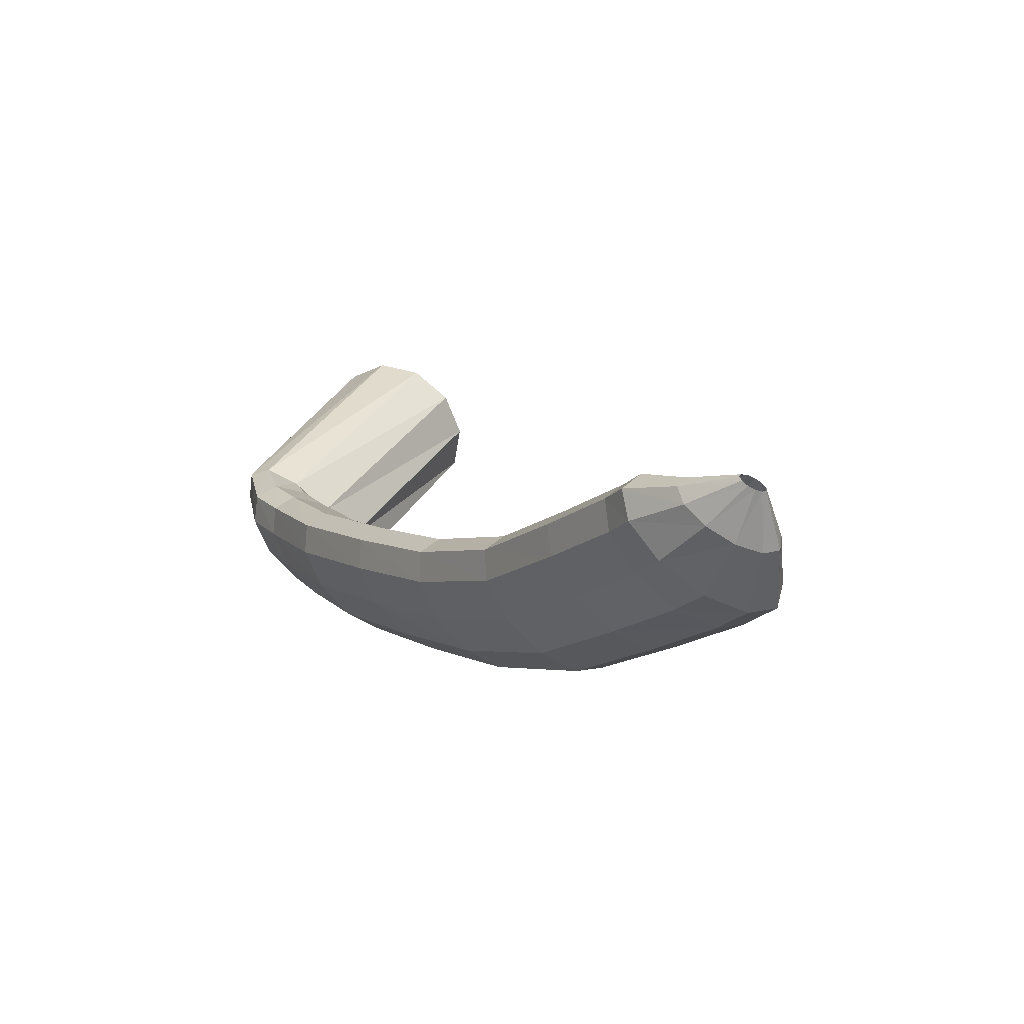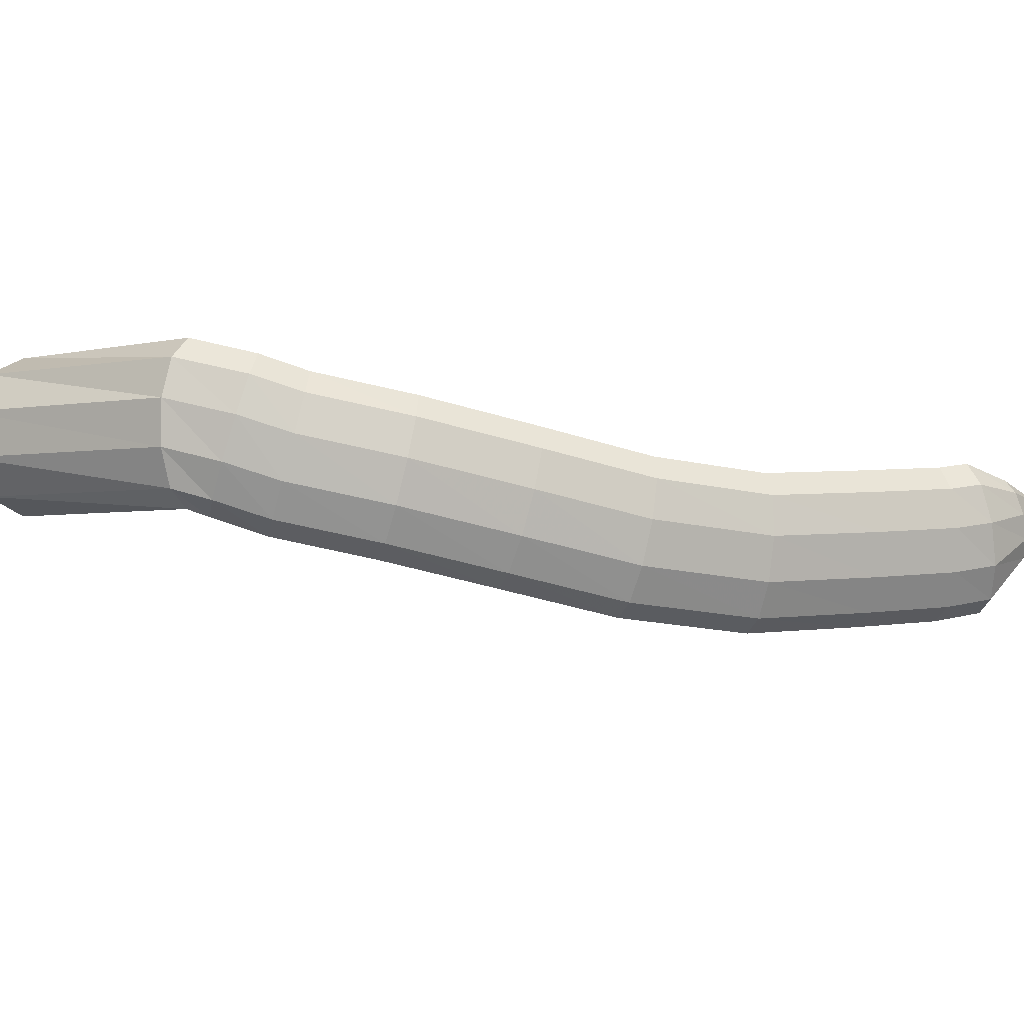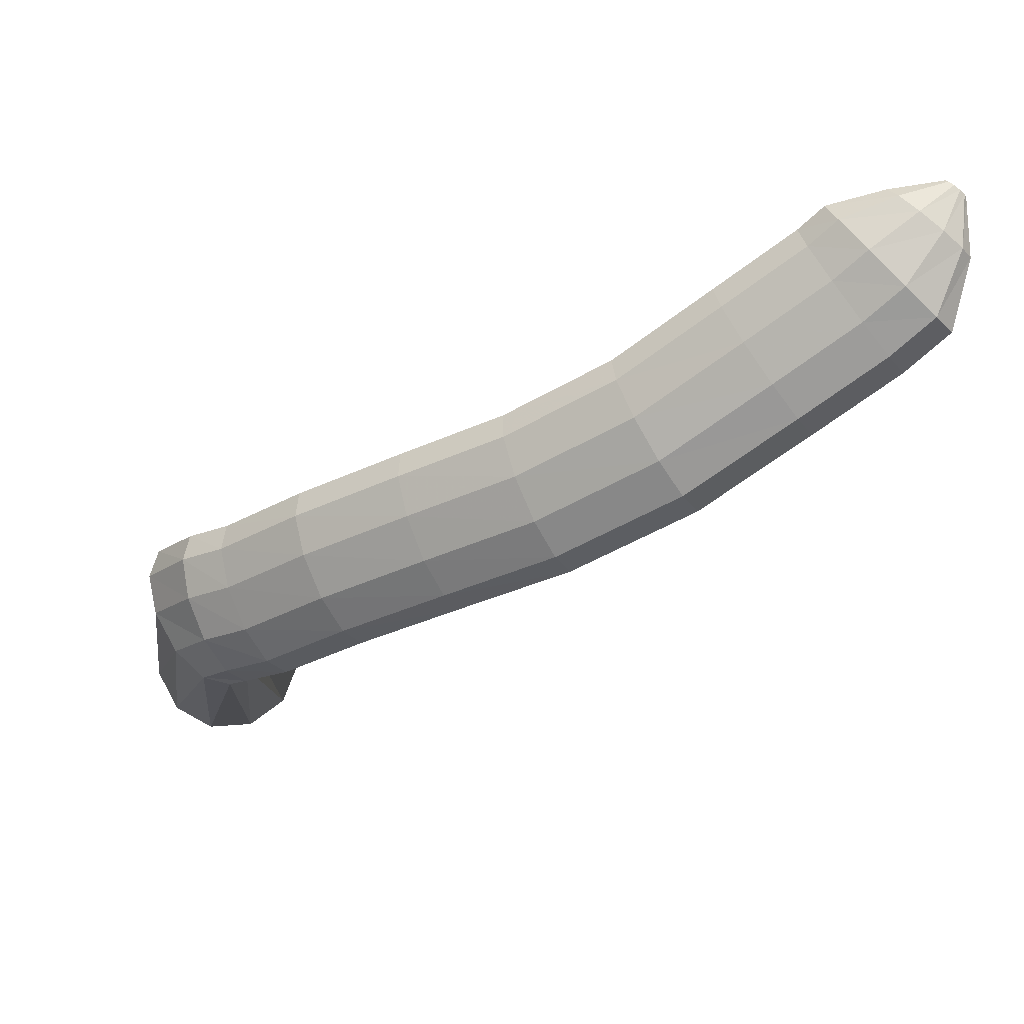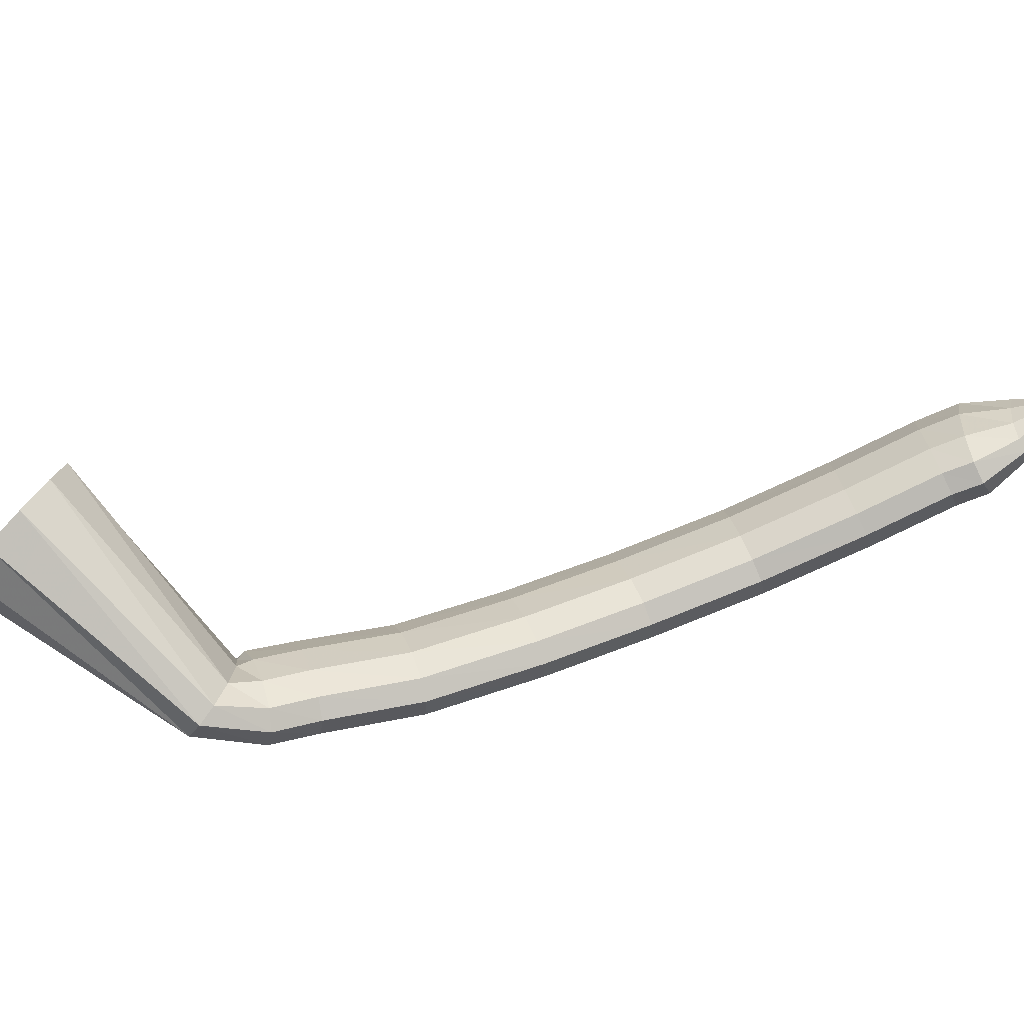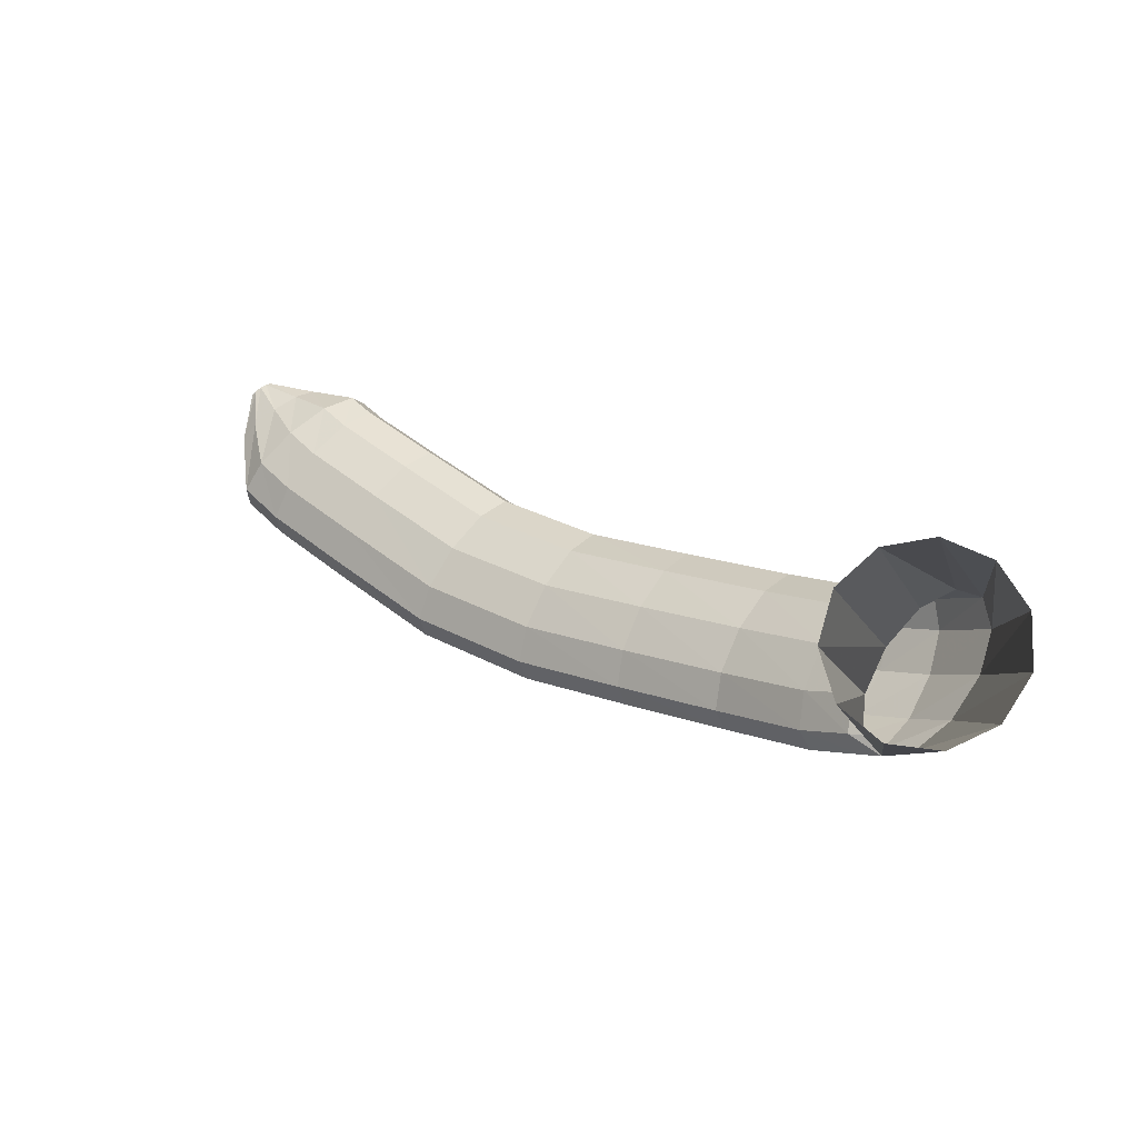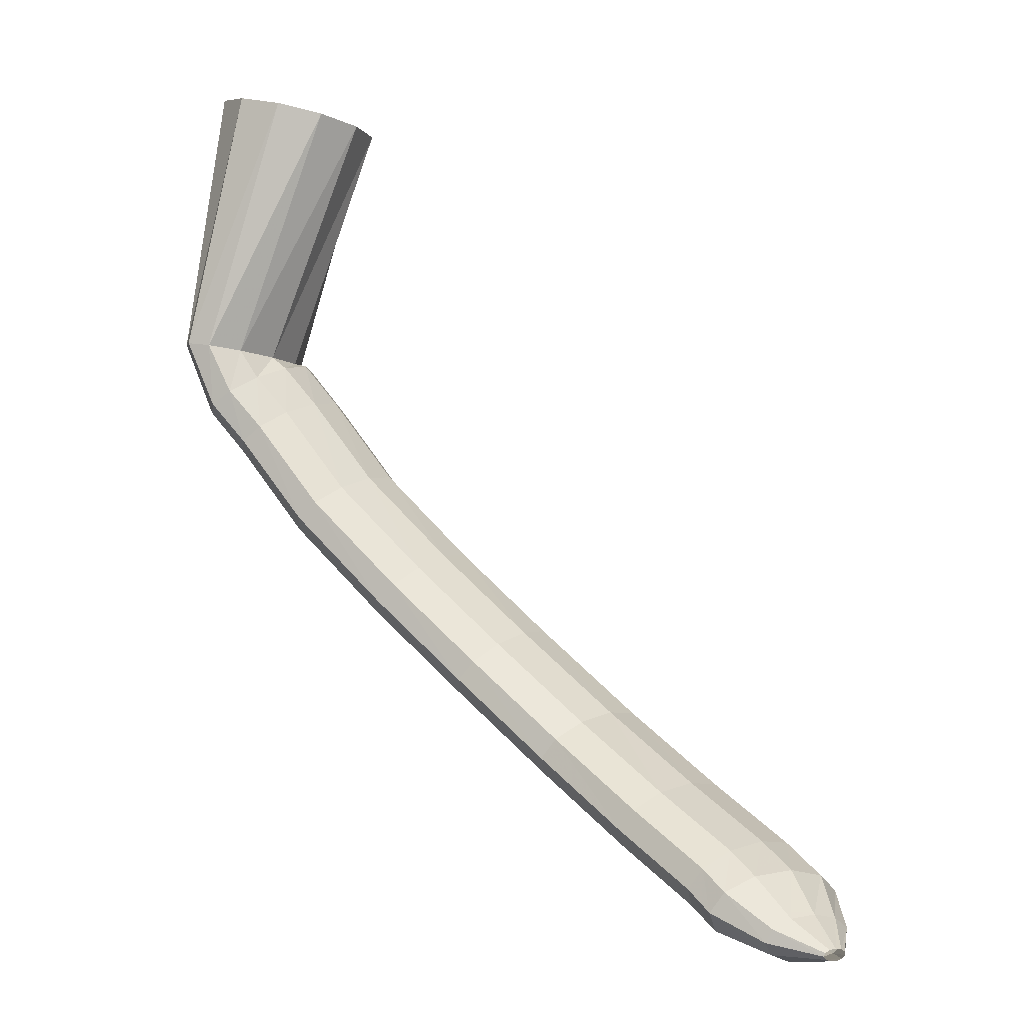
<metadata>
{"format":"obj","ext":"obj","renderer":"f3d","projection":"perspective","resolution":1024,"background":"white","views":[{"elev":4.8,"azim":-62.0,"up":"+Z"},{"elev":-38.5,"azim":-140.2,"up":"+Z"},{"elev":-37.9,"azim":-88.0,"up":"+Z"},{"elev":62.5,"azim":-141.3,"up":"+Z"},{"elev":16.9,"azim":101.2,"up":"+Z"},{"elev":64.2,"azim":-73.6,"up":"+Z"}]}
</metadata>
<code>
g tube1
v 107.7 122.3 128.3
v 107.8 121.9 128
v 107.8 121.7 127.8
v 107.6 121.6 127.7
v 107.4 121.8 127.6
v 107.1 122 127.7
v 107 122.3 127.9
v 106.9 122.6 128.2
v 107 122.8 128.4
v 107.2 122.8 128.5
v 107.4 122.6 128.4
v 107.7 122.3 128.3
v 109.5 123.8 127.3
v 110 122.5 126.3
v 109.9 121.7 125.3
v 109.3 121.6 124.7
v 108.4 122.1 124.5
v 107.5 123.2 125
v 106.9 124.5 125.9
v 106.7 125.5 126.9
v 107 126 127.8
v 107.7 125.8 128.2
v 108.7 125 128
v 109.5 123.8 127.3
v 111.9 125.6 126.4
v 112.7 123.8 124.5
v 112.7 122.7 122.6
v 111.8 122.7 121.5
v 110.4 123.7 121.3
v 108.9 125.4 122.3
v 107.8 127.3 124
v 107.4 128.8 125.9
v 107.9 129.4 127.5
v 109 128.9 128.2
v 110.6 127.5 127.8
v 111.9 125.6 126.4
v 113.4 127.5 125.5
v 114.4 126.1 123.4
v 114.5 125.2 121.4
v 113.7 125.3 120.2
v 112.3 126.2 120.2
v 110.6 127.7 121.2
v 109.3 129.3 123.1
v 108.7 130.5 125.2
v 109 130.9 126.9
v 110.2 130.4 127.5
v 111.9 129.2 127
v 113.4 127.5 125.5
v 116.3 132.3 123.7
v 117.4 131 121.6
v 117.5 130.2 119.6
v 116.7 130.2 118.4
v 115.2 131.1 118.3
v 113.5 132.6 119.4
v 112.1 134.1 121.4
v 111.5 135.2 123.5
v 111.8 135.6 125.1
v 113 135.1 125.8
v 114.7 133.9 125.3
v 116.3 132.3 123.7
v 120 138.2 121.7
v 121.1 137 119.5
v 121.4 136.4 117.5
v 120.7 136.6 116.2
v 119.2 137.5 116.2
v 117.4 138.8 117.3
v 115.9 140.2 119.3
v 115.2 141.1 121.5
v 115.4 141.3 123.2
v 116.6 140.8 123.9
v 118.3 139.6 123.3
v 120 138.2 121.7
v 123.9 144.8 120.9
v 125.2 143.9 118.7
v 125.6 143.6 116.6
v 125 143.9 115.4
v 123.5 144.8 115.3
v 121.6 145.9 116.5
v 119.9 147 118.5
v 119 147.6 120.7
v 119.1 147.6 122.4
v 120.3 147 123.1
v 122 146 122.5
v 123.9 144.8 120.9
v 127.4 151.1 121.1
v 128.8 150.4 118.9
v 129.3 150.2 116.8
v 128.8 150.5 115.5
v 127.3 151.4 115.5
v 125.3 152.5 116.6
v 123.6 153.5 118.6
v 122.6 154 120.8
v 122.6 153.9 122.6
v 123.7 153.2 123.3
v 125.5 152.2 122.7
v 127.4 151.1 121.1
v 131.2 157.3 121.4
v 132.6 156.5 119.2
v 133.1 156.3 117.2
v 132.6 156.8 115.9
v 131.2 157.8 115.8
v 129.3 159 116.9
v 127.6 160 118.9
v 126.6 160.5 121.1
v 126.6 160.4 122.9
v 127.6 159.6 123.6
v 129.3 158.5 123
v 131.2 157.3 121.4
v 135 162.3 122
v 136.5 161.5 119.9
v 137.1 161.4 117.8
v 136.6 161.9 116.6
v 135.3 163 116.5
v 133.4 164.2 117.6
v 131.6 165.2 119.6
v 130.5 165.6 121.8
v 130.5 165.4 123.5
v 131.4 164.6 124.2
v 133.1 163.4 123.7
v 135 162.3 122
v 136.7 164.8 122.7
v 138.3 164.1 120.5
v 139 164.1 118.5
v 138.6 164.8 117.3
v 137.3 165.9 117.2
v 135.4 167.1 118.3
v 133.6 168 120.2
v 132.3 168.3 122.3
v 132.2 168 124
v 133 167.1 124.7
v 134.7 165.9 124.2
v 136.7 164.8 122.7
v 137.1 165.8 122.8
v 138.3 164.9 120.5
v 139.1 164.9 118.5
v 139.4 165.9 117.6
v 139 167.6 117.9
v 138.1 169.4 119.3
v 137 170.7 121.5
v 135.9 171.2 123.7
v 135.3 170.6 125.3
v 135.4 169.2 125.6
v 136 167.4 124.7
v 137.1 165.8 122.8
v 151.1 164.1 130.2
v 152.2 163.6 127.7
v 153.3 164.6 125.3
v 153.8 166.9 123.8
v 153.8 169.7 123.6
v 153.2 172.2 124.8
v 152.1 173.5 127.1
v 151 173.2 129.7
v 150.1 171.5 131.7
v 149.8 168.8 132.6
v 150.2 166.1 132.1
v 151.1 164.1 130.2
f 1 2 14
f 14 13 1
f 2 3 15
f 15 14 2
f 3 4 16
f 16 15 3
f 4 5 17
f 17 16 4
f 5 6 18
f 18 17 5
f 6 7 19
f 19 18 6
f 7 8 20
f 20 19 7
f 8 9 21
f 21 20 8
f 9 10 22
f 22 21 9
f 10 11 23
f 23 22 10
f 11 12 24
f 24 23 11
f 13 14 26
f 26 25 13
f 14 15 27
f 27 26 14
f 15 16 28
f 28 27 15
f 16 17 29
f 29 28 16
f 17 18 30
f 30 29 17
f 18 19 31
f 31 30 18
f 19 20 32
f 32 31 19
f 20 21 33
f 33 32 20
f 21 22 34
f 34 33 21
f 22 23 35
f 35 34 22
f 23 24 36
f 36 35 23
f 25 26 38
f 38 37 25
f 26 27 39
f 39 38 26
f 27 28 40
f 40 39 27
f 28 29 41
f 41 40 28
f 29 30 42
f 42 41 29
f 30 31 43
f 43 42 30
f 31 32 44
f 44 43 31
f 32 33 45
f 45 44 32
f 33 34 46
f 46 45 33
f 34 35 47
f 47 46 34
f 35 36 48
f 48 47 35
f 37 38 50
f 50 49 37
f 38 39 51
f 51 50 38
f 39 40 52
f 52 51 39
f 40 41 53
f 53 52 40
f 41 42 54
f 54 53 41
f 42 43 55
f 55 54 42
f 43 44 56
f 56 55 43
f 44 45 57
f 57 56 44
f 45 46 58
f 58 57 45
f 46 47 59
f 59 58 46
f 47 48 60
f 60 59 47
f 49 50 62
f 62 61 49
f 50 51 63
f 63 62 50
f 51 52 64
f 64 63 51
f 52 53 65
f 65 64 52
f 53 54 66
f 66 65 53
f 54 55 67
f 67 66 54
f 55 56 68
f 68 67 55
f 56 57 69
f 69 68 56
f 57 58 70
f 70 69 57
f 58 59 71
f 71 70 58
f 59 60 72
f 72 71 59
f 61 62 74
f 74 73 61
f 62 63 75
f 75 74 62
f 63 64 76
f 76 75 63
f 64 65 77
f 77 76 64
f 65 66 78
f 78 77 65
f 66 67 79
f 79 78 66
f 67 68 80
f 80 79 67
f 68 69 81
f 81 80 68
f 69 70 82
f 82 81 69
f 70 71 83
f 83 82 70
f 71 72 84
f 84 83 71
f 73 74 86
f 86 85 73
f 74 75 87
f 87 86 74
f 75 76 88
f 88 87 75
f 76 77 89
f 89 88 76
f 77 78 90
f 90 89 77
f 78 79 91
f 91 90 78
f 79 80 92
f 92 91 79
f 80 81 93
f 93 92 80
f 81 82 94
f 94 93 81
f 82 83 95
f 95 94 82
f 83 84 96
f 96 95 83
f 85 86 98
f 98 97 85
f 86 87 99
f 99 98 86
f 87 88 100
f 100 99 87
f 88 89 101
f 101 100 88
f 89 90 102
f 102 101 89
f 90 91 103
f 103 102 90
f 91 92 104
f 104 103 91
f 92 93 105
f 105 104 92
f 93 94 106
f 106 105 93
f 94 95 107
f 107 106 94
f 95 96 108
f 108 107 95
f 97 98 110
f 110 109 97
f 98 99 111
f 111 110 98
f 99 100 112
f 112 111 99
f 100 101 113
f 113 112 100
f 101 102 114
f 114 113 101
f 102 103 115
f 115 114 102
f 103 104 116
f 116 115 103
f 104 105 117
f 117 116 104
f 105 106 118
f 118 117 105
f 106 107 119
f 119 118 106
f 107 108 120
f 120 119 107
f 109 110 122
f 122 121 109
f 110 111 123
f 123 122 110
f 111 112 124
f 124 123 111
f 112 113 125
f 125 124 112
f 113 114 126
f 126 125 113
f 114 115 127
f 127 126 114
f 115 116 128
f 128 127 115
f 116 117 129
f 129 128 116
f 117 118 130
f 130 129 117
f 118 119 131
f 131 130 118
f 119 120 132
f 132 131 119
f 121 122 134
f 134 133 121
f 122 123 135
f 135 134 122
f 123 124 136
f 136 135 123
f 124 125 137
f 137 136 124
f 125 126 138
f 138 137 125
f 126 127 139
f 139 138 126
f 127 128 140
f 140 139 127
f 128 129 141
f 141 140 128
f 129 130 142
f 142 141 129
f 130 131 143
f 143 142 130
f 131 132 144
f 144 143 131
f 133 134 146
f 146 145 133
f 134 135 147
f 147 146 134
f 135 136 148
f 148 147 135
f 136 137 149
f 149 148 136
f 137 138 150
f 150 149 137
f 138 139 151
f 151 150 138
f 139 140 152
f 152 151 139
f 140 141 153
f 153 152 140
f 141 142 154
f 154 153 141
f 142 143 155
f 155 154 142
f 143 144 156
f 156 155 143
g

</code>
